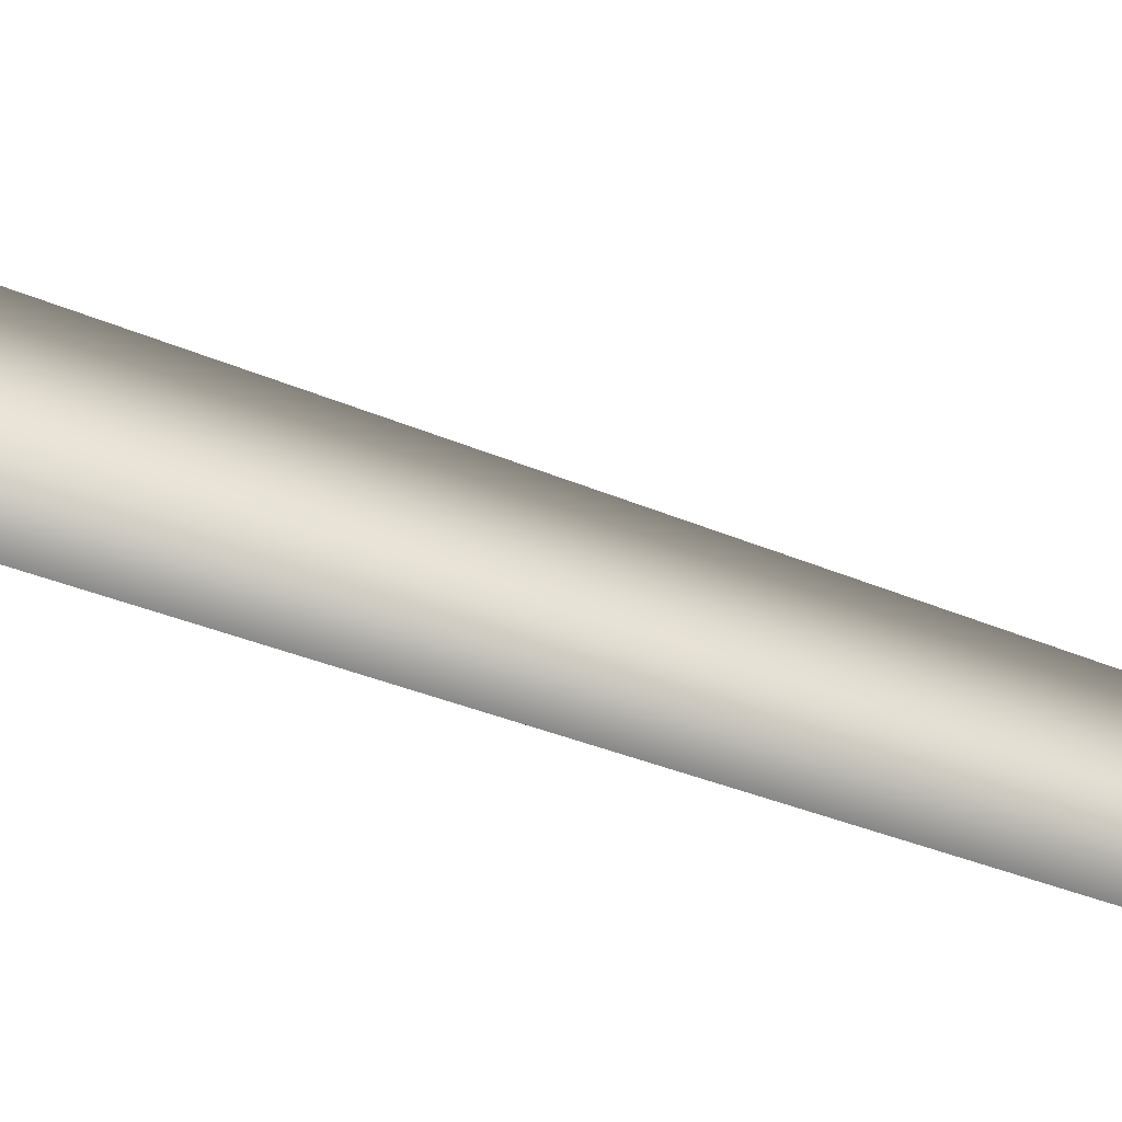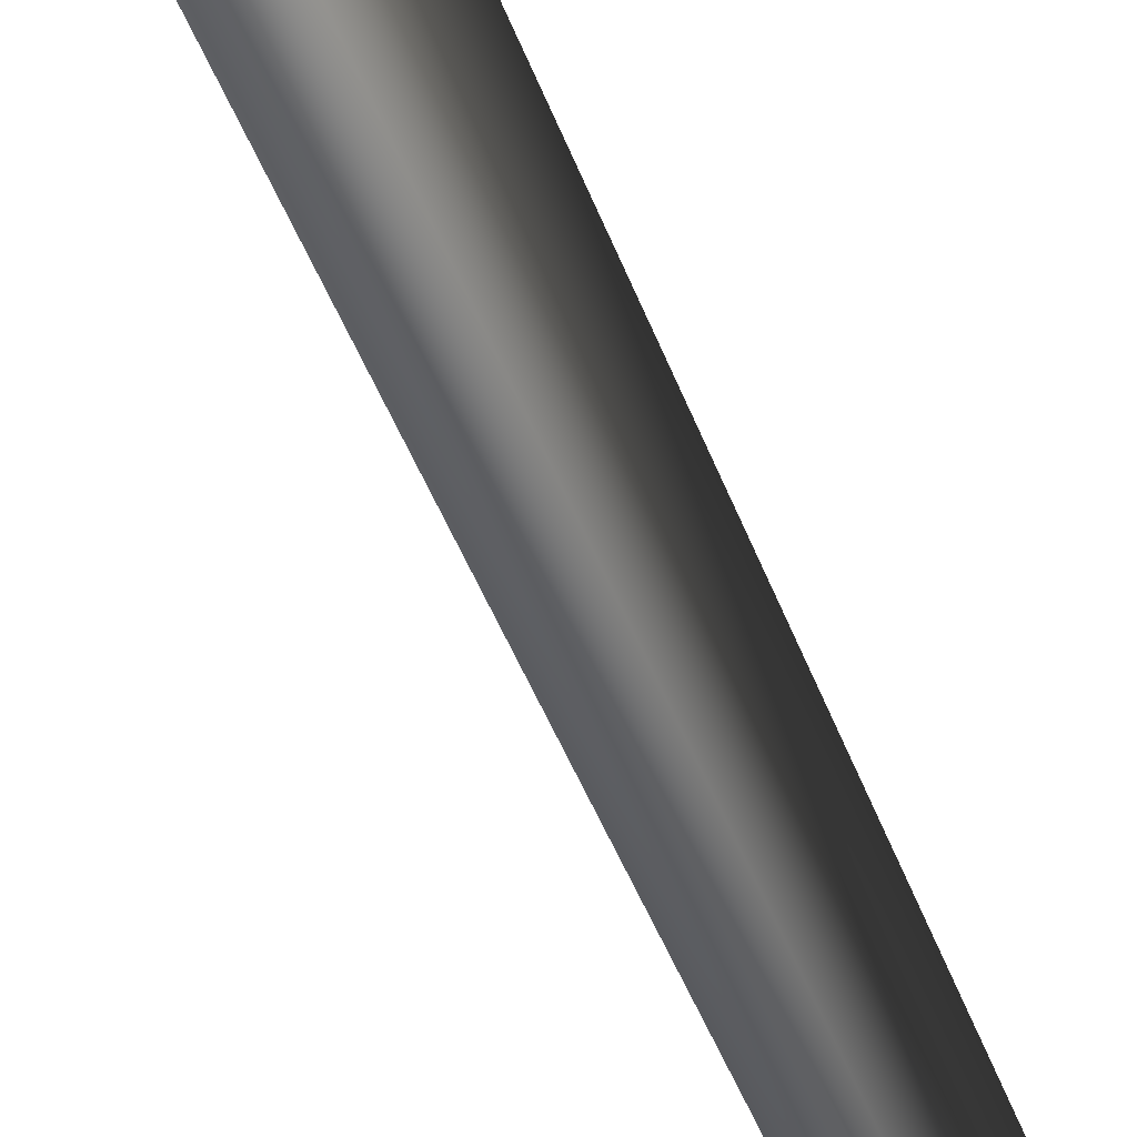
<metadata>
{"format":"obj","ext":"obj","renderer":"f3d","projection":"perspective","resolution":1024,"background":"white","views":[{"elev":65.7,"azim":108.5,"up":"+Z"},{"elev":-65.0,"azim":23.0,"up":"+Z"}]}
</metadata>
<code>
v 0.0009593 -0.2775 0.6593
v -0.5684 -0.2775 0.3306
v 0.0001568 0.5697 0.3851
v -0.3313 0.5602 0.193
v -0.1712 8.015 0.279
v 0.1277 8.017 0.2922
v -0.2836 7.962 -0.02117
v 0.2877 24 -0.04294
v 0.2877 24 -0.04294
v -0.5684 -0.2775 -0.3268
v 0.001741 0.5519 -0.3814
v -0.3305 0.5513 -0.1903
v 0.0009585 -0.2775 -0.6555
v 0.03057 7.948 -0.2673
v -0.2836 7.962 -0.02117
v 0.2877 24 -0.04294
v -0.5684 -0.2775 0.3306
v -0.3305 0.5513 -0.1903
v -0.3313 0.5602 0.193
v -0.5684 -0.2775 -0.3268
v -0.2836 7.962 -0.02117
v 0.5703 -0.2775 -0.3268
v 0.3332 0.5615 -0.1891
v 0.0009585 -0.2775 -0.6555
v 0.001741 0.5519 -0.3814
v 0.03057 7.948 -0.2673
v 0.3123 8.009 -0.0006439
v 0.2877 24 -0.04294
v 0.5703 -0.2775 -0.3268
v 0.5703 -0.2775 0.3306
v 0.3332 0.5615 -0.1891
v 0.3324 0.5704 0.1941
v 0.0009593 -0.2775 0.6593
v 0.0001568 0.5697 0.3851
v 0.1277 8.017 0.2922
v 0.3123 8.009 -0.0006439
v 0.2877 24 -0.04294
g MEP_ConTrunk_01_g_14896_123
f 1 3 2
f 3 4 2
f 4 3 5
f 3 6 5
f 4 5 7
f 6 8 5
f 5 9 7
f 10 12 11
f 13 10 11
f 11 12 14
f 12 15 14
f 15 16 14
f 17 19 18
f 20 17 18
f 18 19 21
f 22 24 23
f 24 25 23
f 25 26 23
f 23 26 27
f 26 28 27
f 29 31 30
f 31 32 30
f 30 32 33
f 32 34 33
f 34 32 35
f 32 36 35
f 32 31 36
f 36 37 35

</code>
